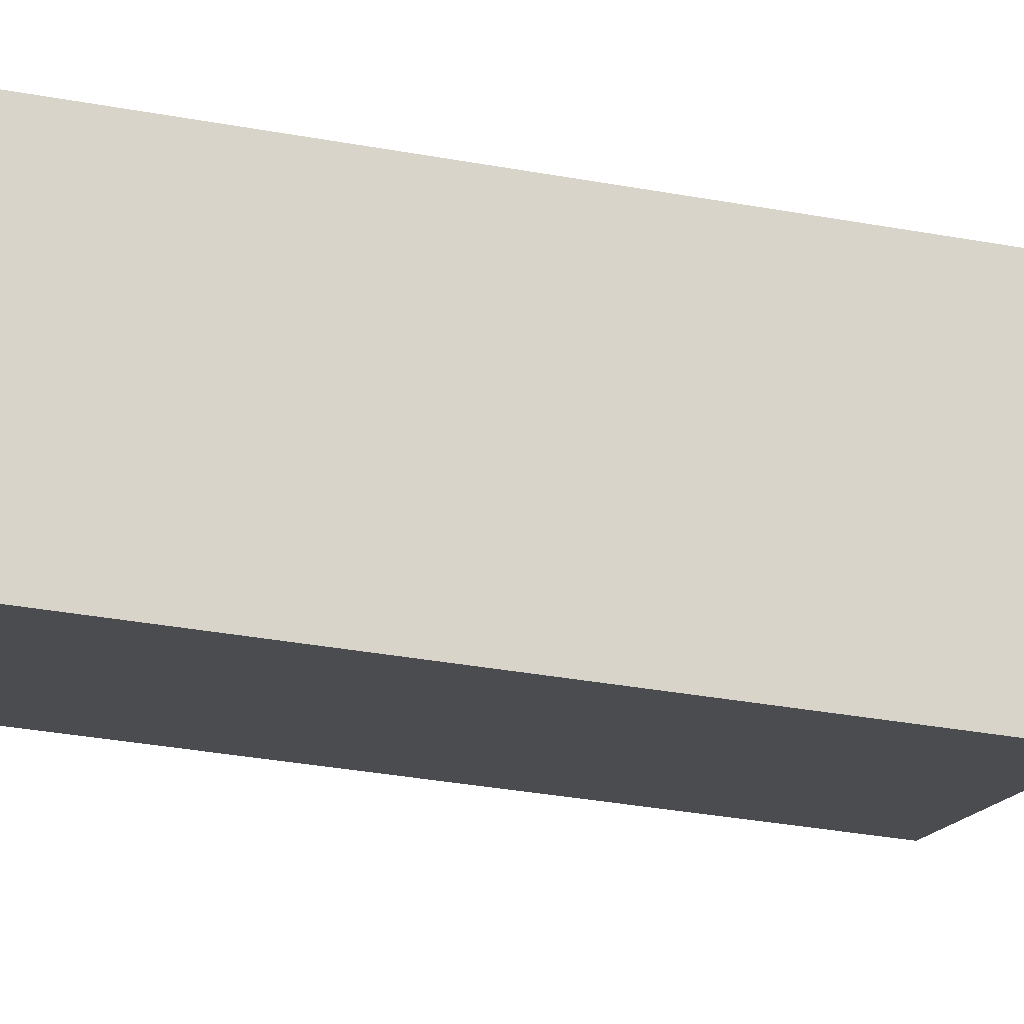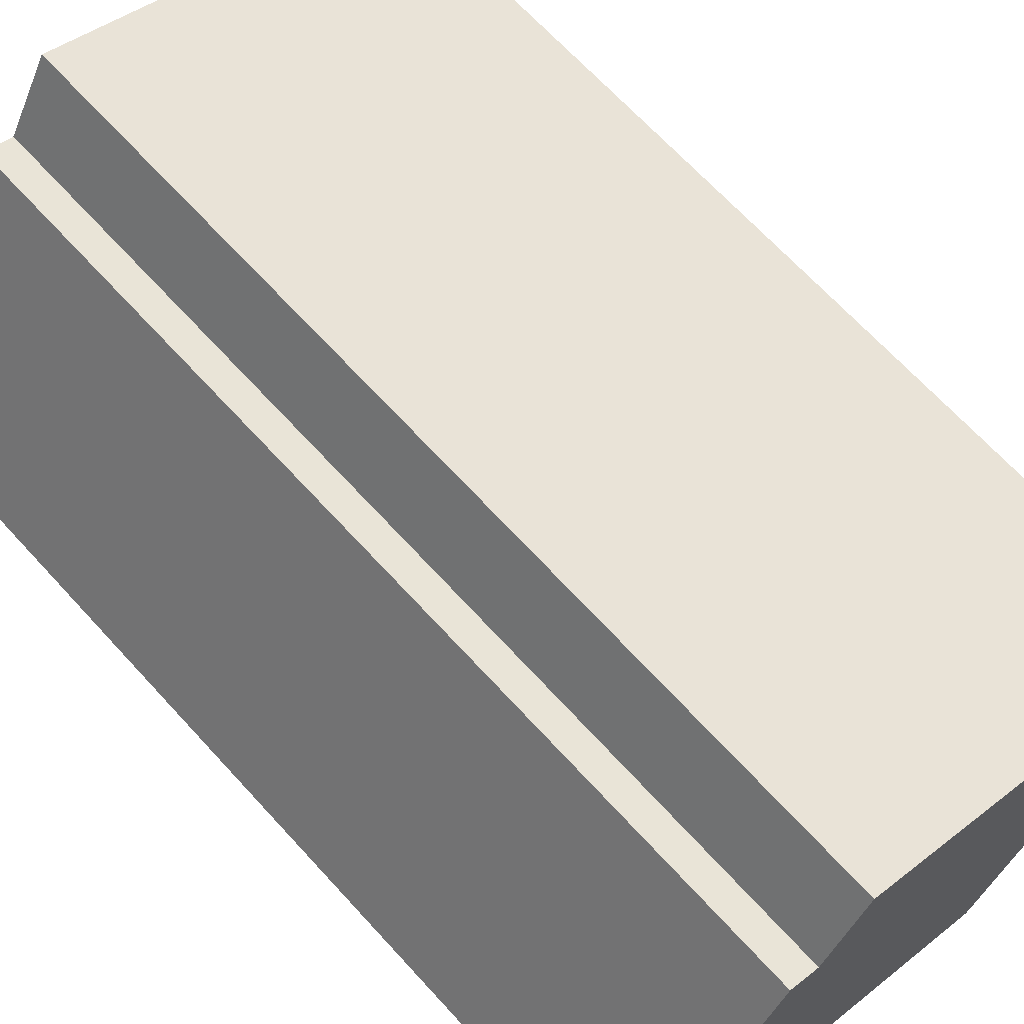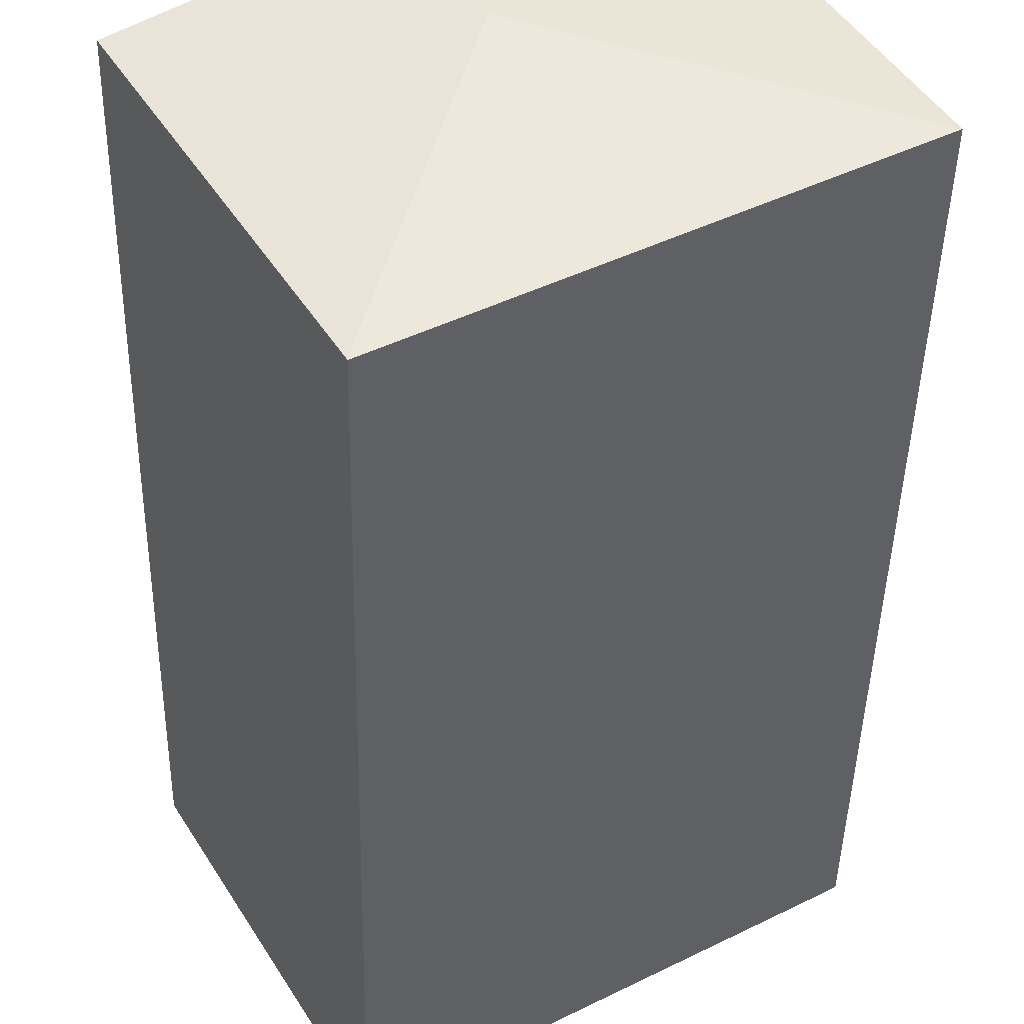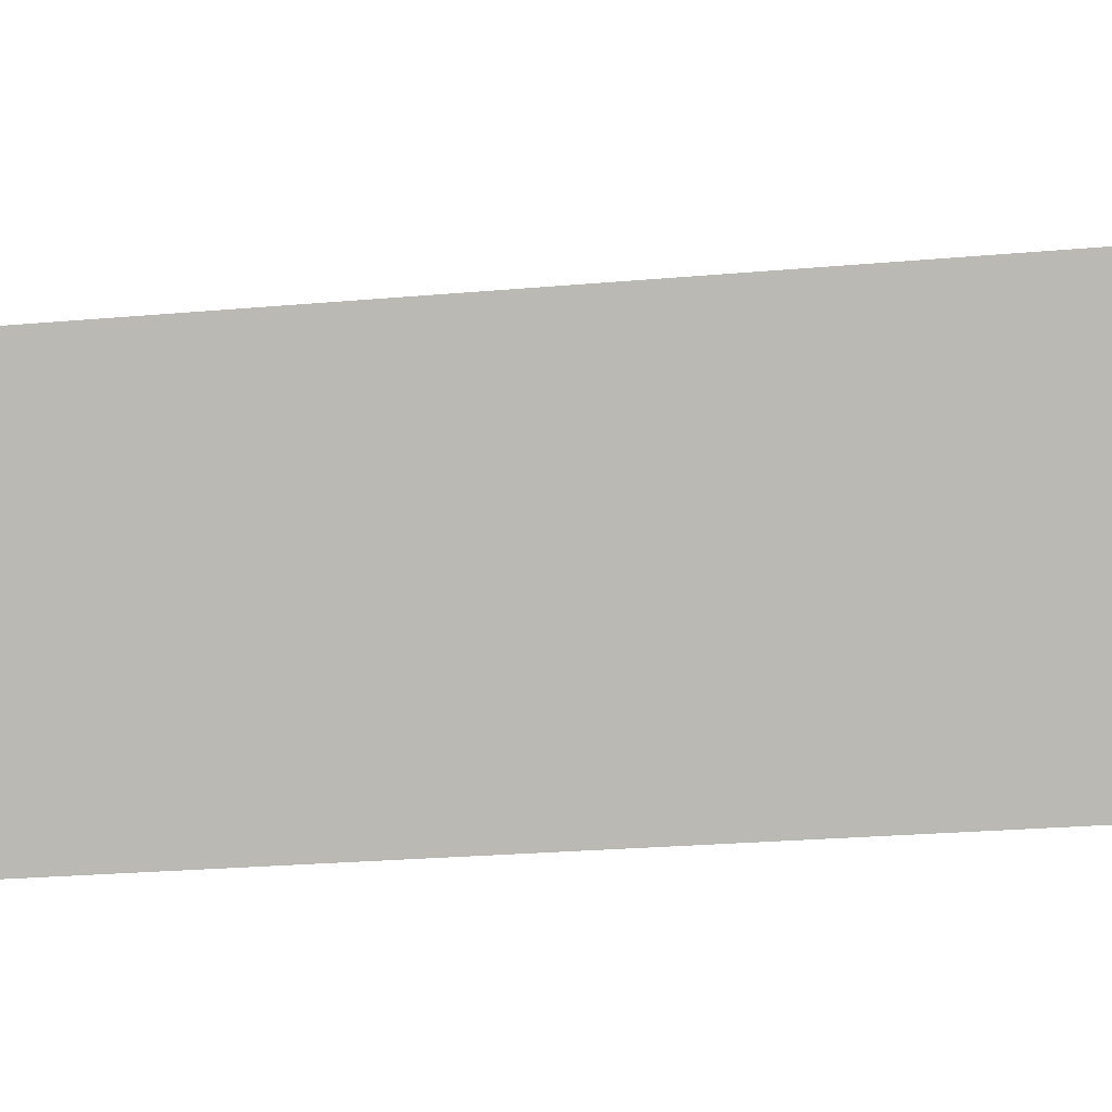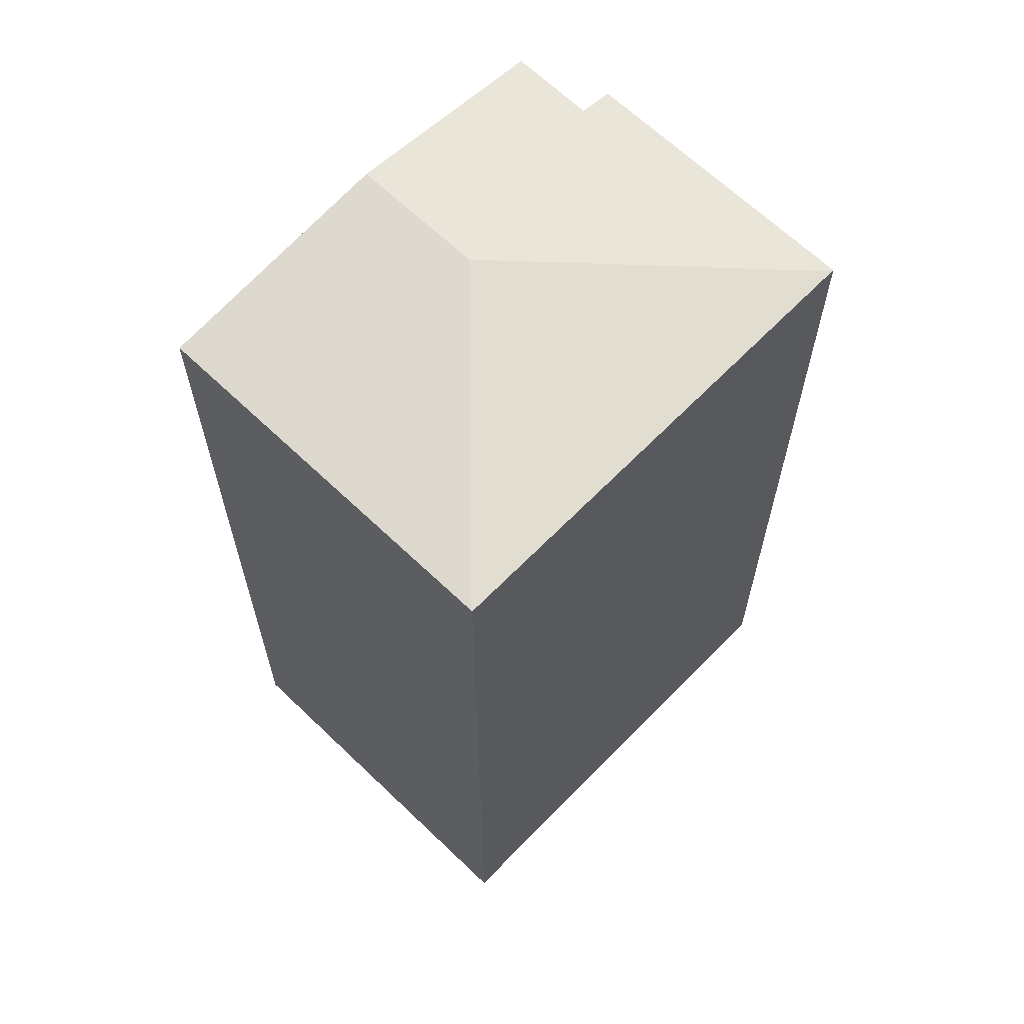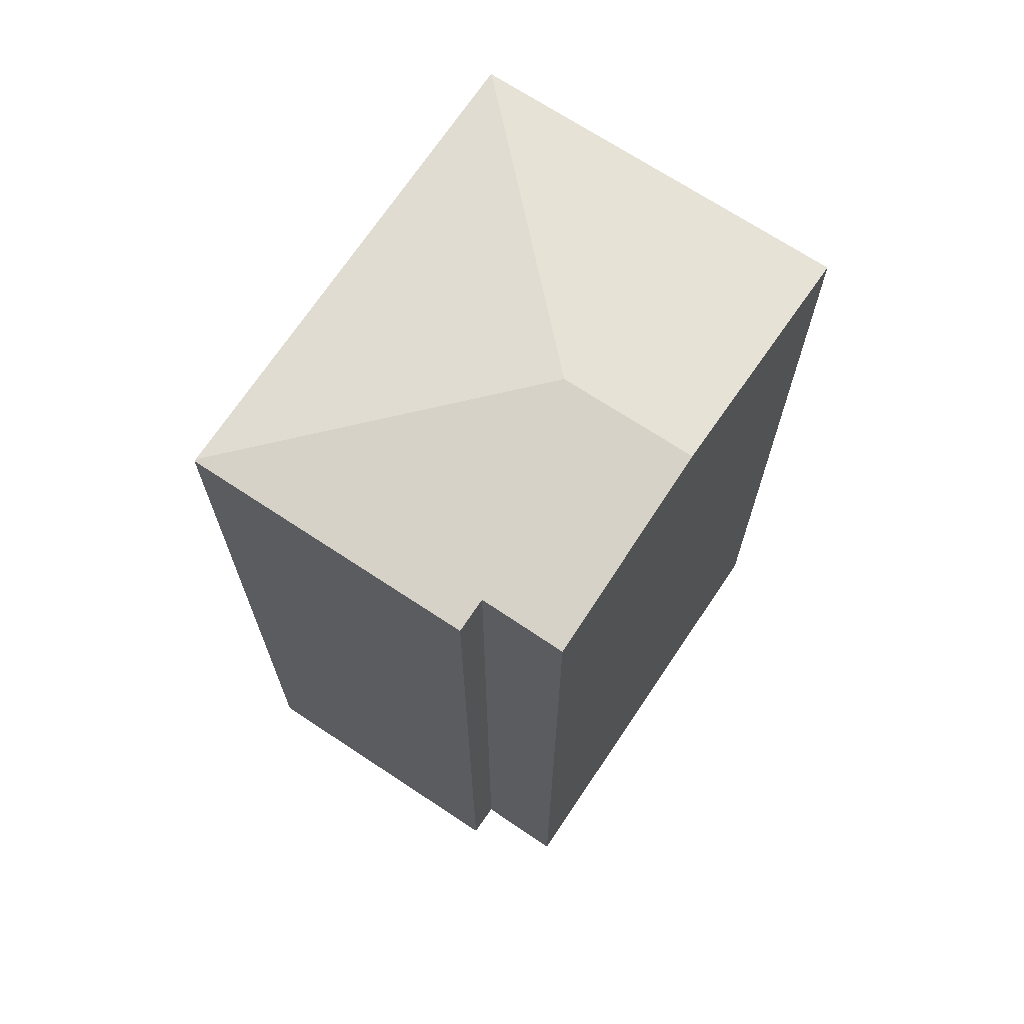
<metadata>
{"format":"obj","ext":"obj","renderer":"f3d","projection":"perspective","resolution":1024,"background":"white","views":[{"elev":-45.0,"azim":78.9,"up":"+Z"},{"elev":67.5,"azim":-42.4,"up":"+Z"},{"elev":-43.7,"azim":178.8,"up":"+Z"},{"elev":-25.6,"azim":98.0,"up":"+Z"},{"elev":64.8,"azim":164.3,"up":"+Y"},{"elev":70.1,"azim":-26.3,"up":"+Y"}]}
</metadata>
<code>
v  6.205 17.06 1.63
v  4.082 16.6 5.797
v  7.495 17.06 3.837
v  3.291 16.6 4.406
v  0.032 16.54 -0.019
v  2.737 16.53 4.71
v  9.404 16.53 -1.89
v  11.43 16.53 1.577
v  7.854 16.53 -4.544
v  7.846 16.53 -4.557
v  0 16.53 1.012e-15
v  0 0 0
v  2.737 -2.884e-16 4.71
v  3.291 -2.698e-16 4.406
v  4.082 -3.55e-16 5.797
v  11.43 -9.656e-17 1.577
v  7.495 -2.349e-16 3.837
v  7.854 2.782e-16 -4.544
v  9.404 1.157e-16 -1.89
v  7.846 2.79e-16 -4.557
v  0.032 1.163e-18 -0.019
g defaultobject
f 1 2 3
f 2 1 4
f 4 1 5
f 4 5 6
f 7 3 8
f 3 7 1
f 1 7 9
f 1 9 10
f 1 10 5
f 6 5 11
f 12 6 11
f 6 12 13
f 14 2 4
f 2 14 15
f 6 14 4
f 14 6 13
f 15 3 2
f 3 15 8
f 8 15 16
f 16 15 17
f 16 7 8
f 7 16 9
f 9 16 18
f 18 16 19
f 18 10 9
f 10 18 20
f 5 12 11
f 12 5 10
f 12 10 21
f 21 10 20
f 17 19 16
f 19 17 18
f 18 17 20
f 20 17 21
f 21 17 14
f 14 17 15
f 21 14 13
f 21 13 12

</code>
